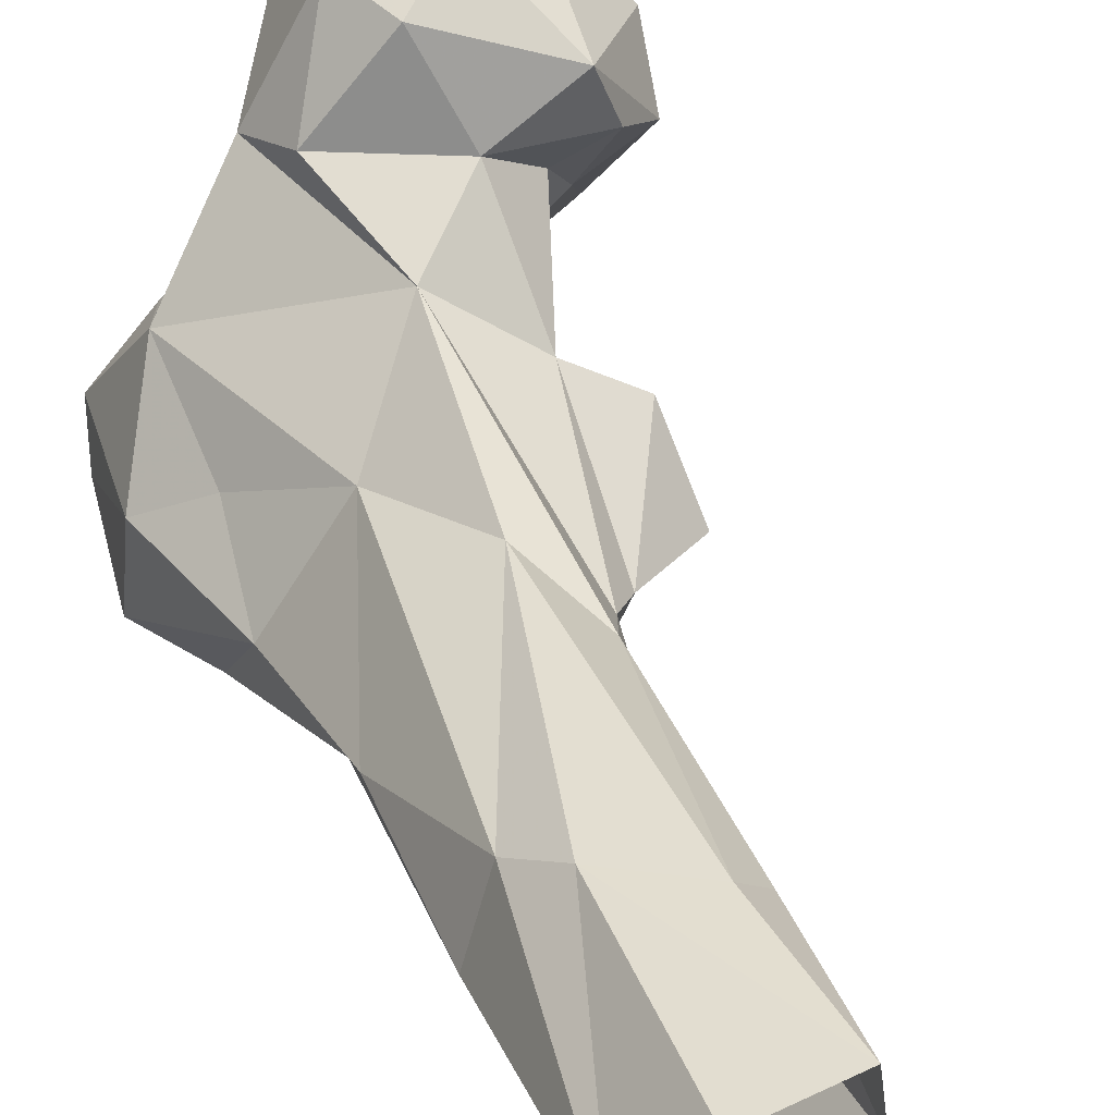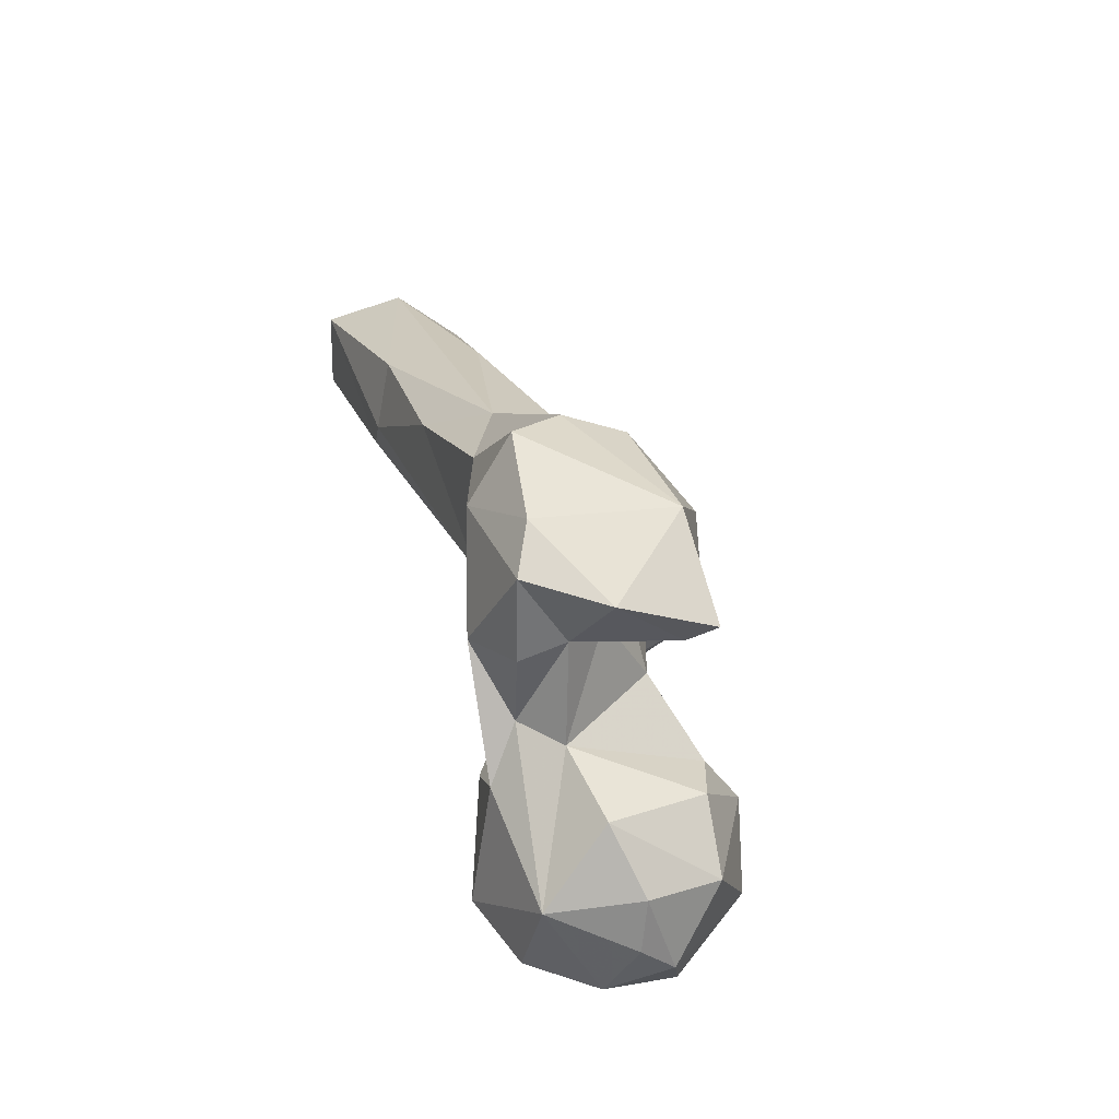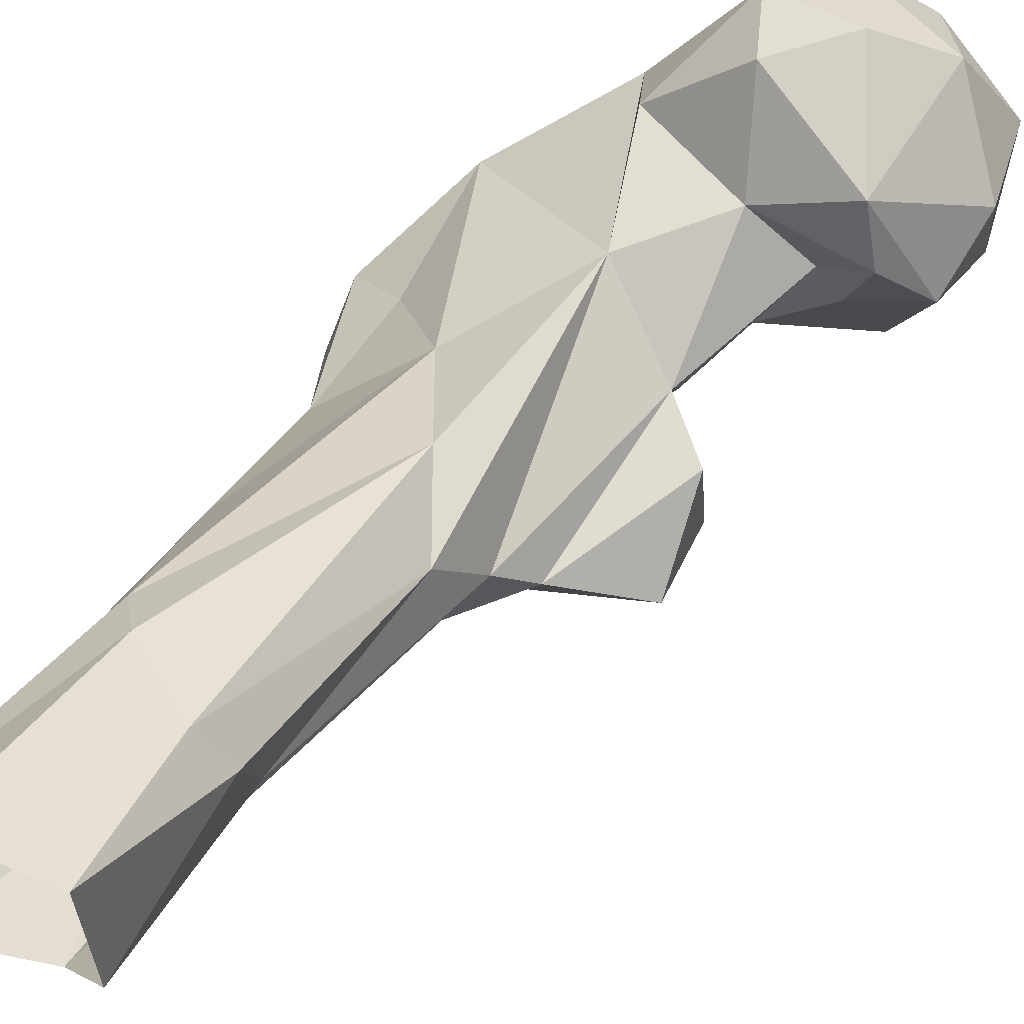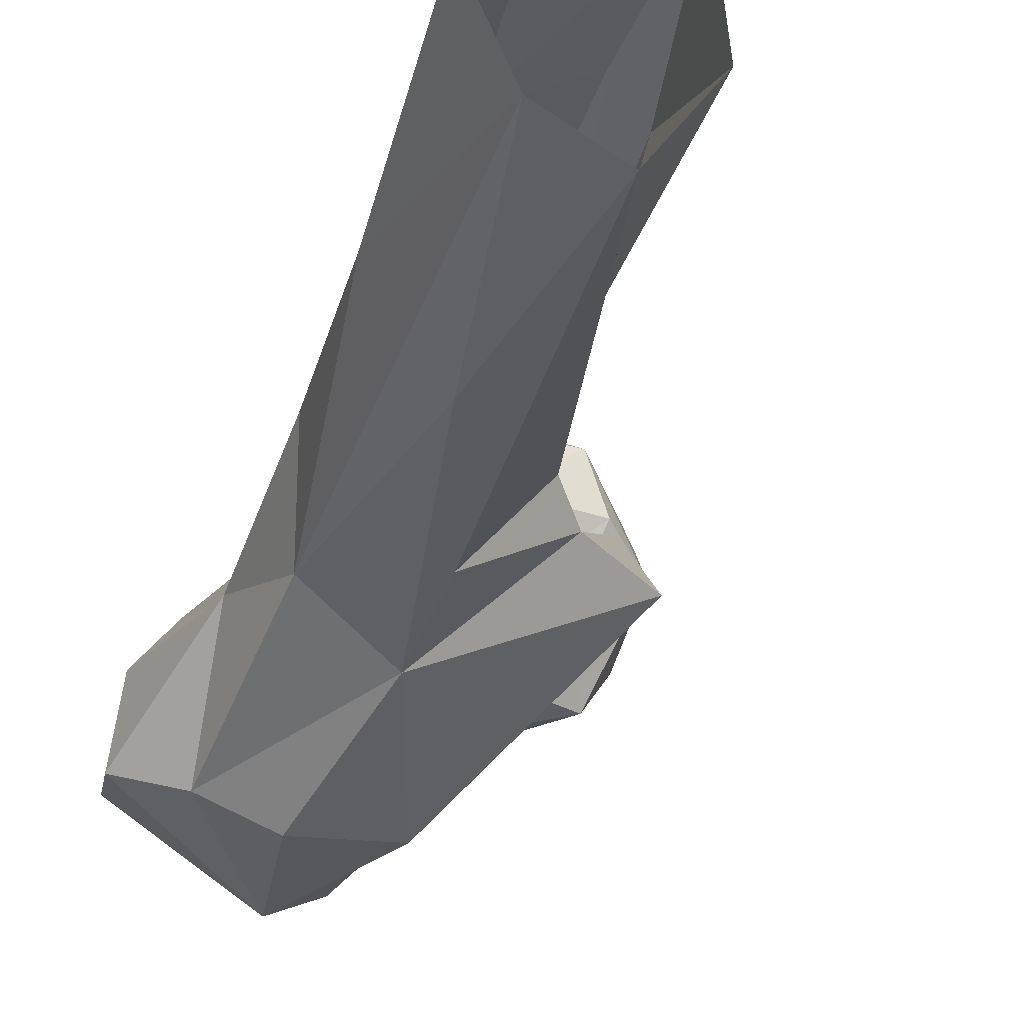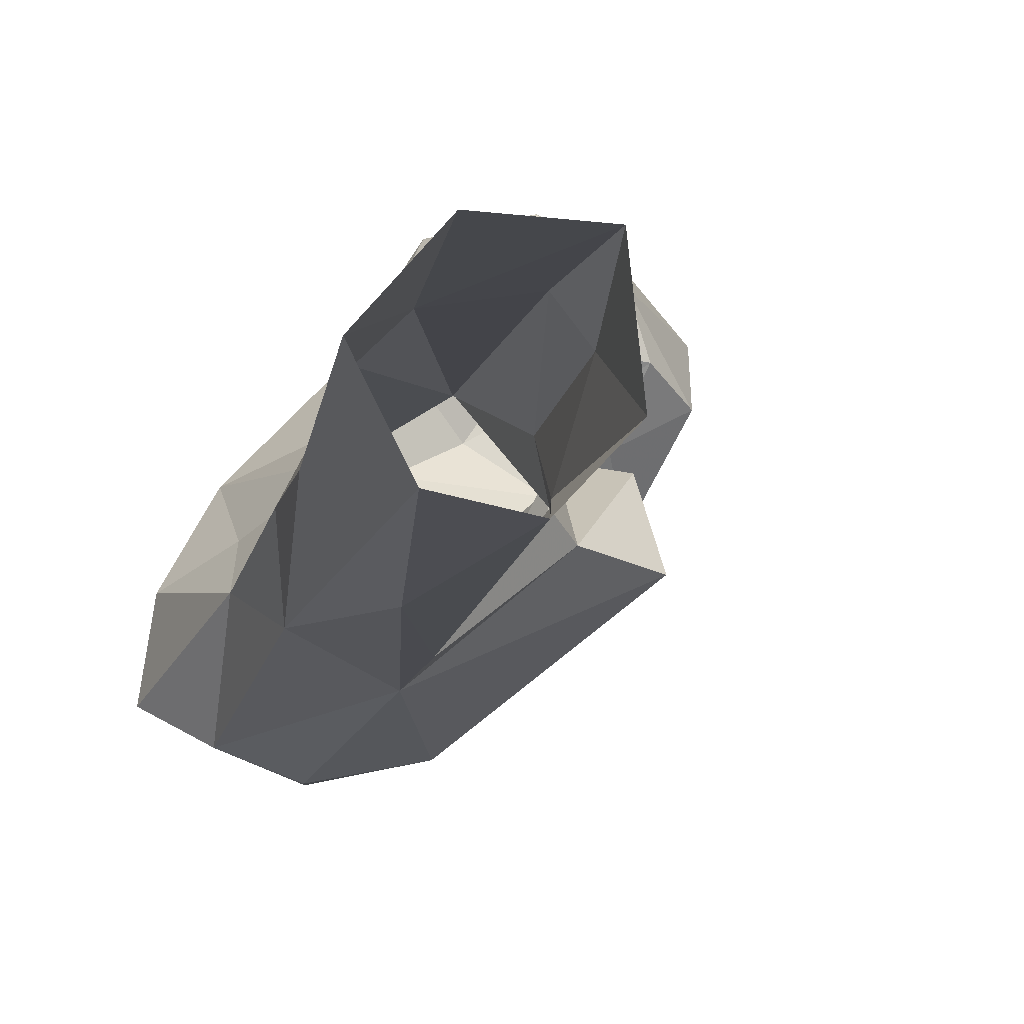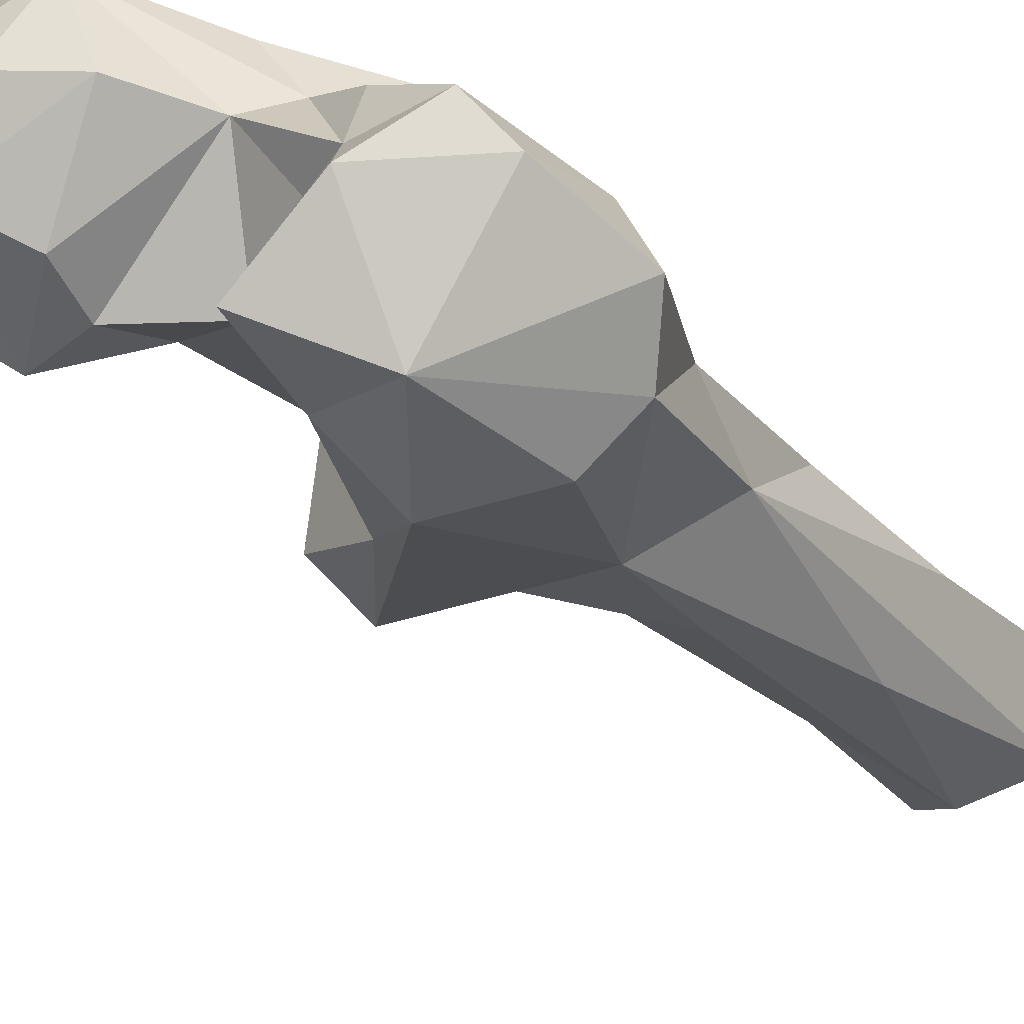
<metadata>
{"format":"obj","ext":"obj","renderer":"f3d","projection":"perspective","resolution":1024,"background":"white","views":[{"elev":57.4,"azim":-27.5,"up":"+Y"},{"elev":-54.2,"azim":-45.5,"up":"+Z"},{"elev":55.7,"azim":22.4,"up":"+Y"},{"elev":-13.9,"azim":-21.1,"up":"+Y"},{"elev":10.2,"azim":-15.0,"up":"+Y"},{"elev":-55.9,"azim":-146.6,"up":"+Y"}]}
</metadata>
<code>
v 131.7 166 711.9
v 125 158 713.7
v 114.7 172.7 713.6
v 140.3 165.8 714.1
v 135.4 178.4 714
v 123.6 186.7 717.8
v 136 150.5 721.4
v 112.2 154.7 720.5
v 150.5 174.2 724.3
v 100.6 171.6 733.2
v 103.3 155.9 733.7
v 150.7 157.9 734.1
v 115.1 190.9 729.9
v 142.6 188.8 729.8
v 127.3 145.3 732.4
v 130.6 194.6 734.9
v 96.35 161.3 738.8
v 141.3 149.3 745.5
v 152 175.2 740.5
v 129 146.7 743.3
v 104 178.1 744.2
v 88.18 129.7 734.1
v 104.9 129.4 740.5
v 90.08 142.3 738.1
v 119.1 192.2 743.1
v 105.8 122.4 738.5
v 74.68 139 737.6
v 86.47 150.9 737.1
v 71.35 133.5 746
v 96.23 139.9 747.2
v 112.7 145 752.2
v 81.9 158.6 746
v 148.8 167.8 752.4
v 138.4 185.9 754.6
v 91.85 117.1 754.1
v 70.13 147.4 762.8
v 124.5 151.9 752.9
v 108.5 175.5 766.9
v 107.5 126.9 757.3
v 98.26 136.5 755.6
v 122.8 178.8 755.5
v 66.61 132.9 766.7
v 136.4 162.5 752.8
v 80.15 155.4 769.8
v 141.2 175.4 756.9
v 112.8 144.9 771.1
v 132.6 169 753.8
v 121.2 160.5 772.9
v 86.63 124.2 779.4
v 105.2 124.9 774.5
v 121.6 165.5 777.2
v 91.86 168.4 784.5
v 74.97 129.4 777.8
v 116.8 140.8 782.6
v 100.6 179 805.3
v 75.45 152.4 789.1
v 130 152.4 786.1
v 129.6 165.1 787
v 111.1 165.7 812.3
v 106.8 176.1 820.4
v 94.41 141.5 802.3
v 78.8 151.5 807.6
v 129.7 154.3 801
v 116 159.9 807.6
v 75.69 168.5 818.8
v 79.52 188.6 844.6
v 94.2 150 821.5
v 83.63 162.5 850
v 99.78 174.4 853.3
v 72.37 178.2 850.1
v 90.69 178.2 885.3
v 84.65 195.6 852.3
v 96.86 198.4 862.6
v 102.1 191.7 862.3
v 76.16 182.7 890
v 68.94 197.8 889.2
v 97.07 207.7 889.6
v 99.2 188.9 890.2
v 80.19 209.6 889.8
f 68 71 75
f 72 77 73
f 74 77 78
f 66 76 72
f 69 78 71
f 73 77 74
f 72 76 79
f 66 70 76
f 55 72 73
f 55 73 60
f 55 66 72
f 65 70 66
f 59 69 71
f 62 70 65
f 59 67 64
f 56 62 65
f 51 64 58
f 52 56 65
f 44 56 52
f 54 57 63
f 50 54 63
f 53 62 56
f 67 71 68
f 49 61 53
f 49 50 61
f 38 59 51
f 51 58 57
f 60 74 69
f 59 60 69
f 52 66 55
f 46 51 54
f 35 49 53
f 39 46 54
f 34 41 45
f 39 54 50
f 23 24 30
f 22 35 29
f 35 50 49
f 37 47 48
f 12 33 18
f 35 39 50
f 41 47 45
f 43 45 47
f 32 36 44
f 21 38 41
f 33 45 43
f 32 52 38
f 30 31 40
f 47 51 48
f 33 34 45
f 30 40 39
f 3 10 13
f 29 35 42
f 37 43 47
f 26 39 35
f 10 38 21
f 62 68 75
f 20 37 31
f 7 15 8
f 23 30 39
f 52 65 66
f 57 58 63
f 4 5 9
f 7 12 18
f 38 52 55
f 69 74 78
f 35 53 42
f 23 39 26
f 25 41 34
f 16 25 34
f 58 64 63
f 17 24 28
f 41 51 47
f 70 75 76
f 36 56 44
f 18 33 43
f 62 75 70
f 61 68 62
f 42 53 56
f 14 16 34
f 10 17 32
f 61 64 67
f 3 8 11
f 11 31 30
f 36 42 56
f 17 28 32
f 27 29 36
f 18 43 37
f 15 18 20
f 12 19 33
f 18 37 20
f 38 55 60
f 38 60 59
f 51 57 54
f 10 32 38
f 27 32 28
f 11 30 24
f 29 42 36
f 27 36 32
f 13 25 16
f 31 46 40
f 4 12 7
f 4 9 12
f 5 6 14
f 11 24 17
f 22 23 26
f 53 61 62
f 9 19 12
f 3 13 6
f 60 73 74
f 22 27 24
f 9 14 19
f 32 44 52
f 11 20 31
f 19 34 33
f 1 3 5
f 11 15 20
f 31 37 48
f 22 26 35
f 2 7 8
f 10 21 13
f 6 13 16
f 72 79 77
f 51 59 64
f 7 18 15
f 6 16 14
f 8 15 11
f 3 17 10
f 3 11 17
f 59 71 67
f 61 67 68
f 13 21 25
f 24 27 28
f 5 14 9
f 22 29 27
f 50 63 61
f 2 4 7
f 2 8 3
f 46 48 51
f 38 51 41
f 1 2 3
f 22 24 23
f 39 40 46
f 1 5 4
f 3 6 5
f 21 41 25
f 61 63 64
f 14 34 19
f 31 48 46
f 1 4 2

</code>
